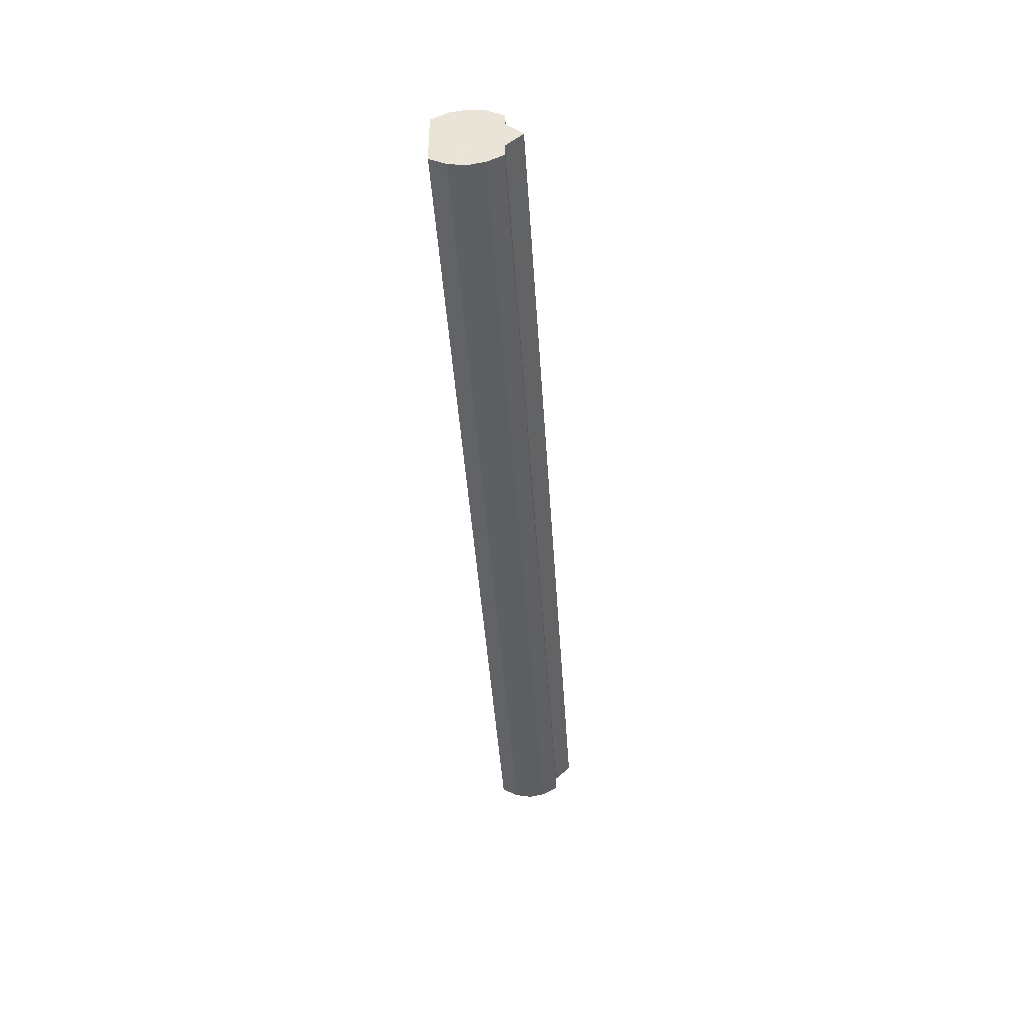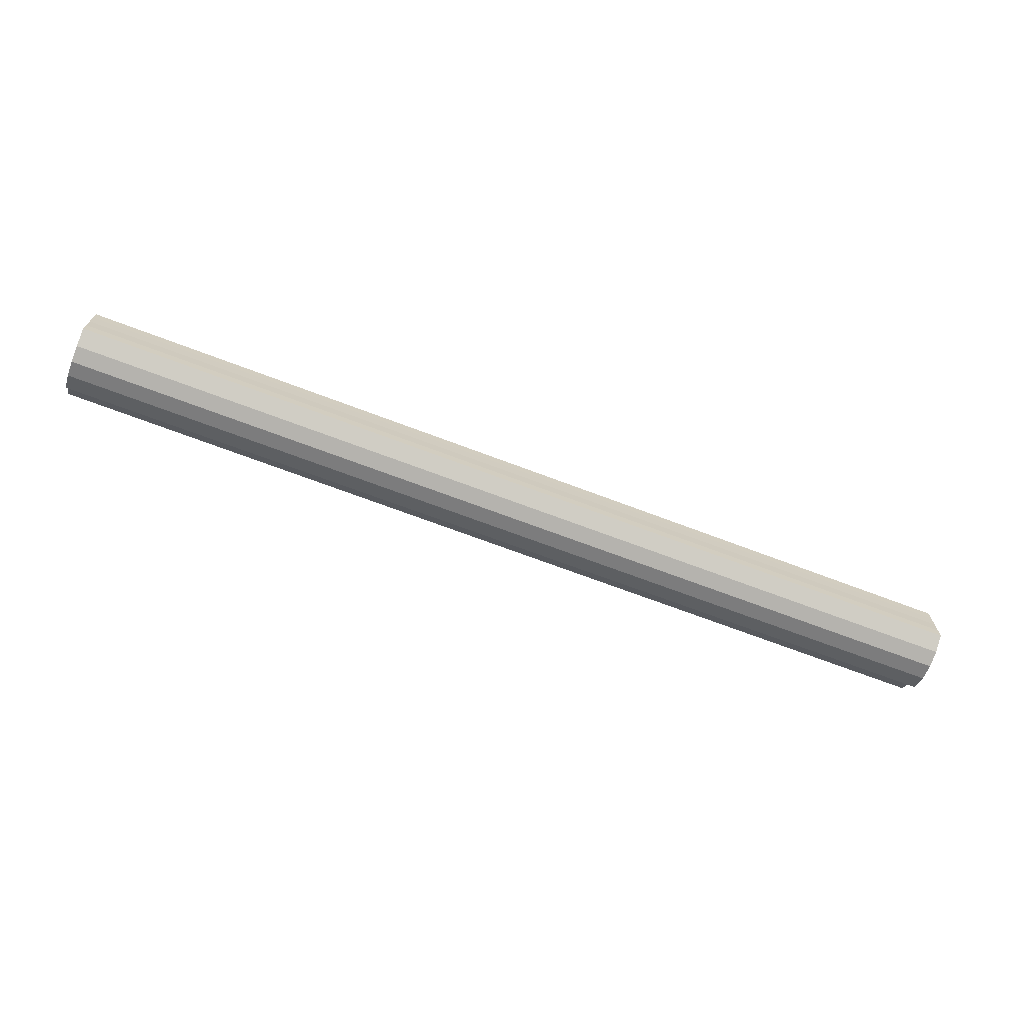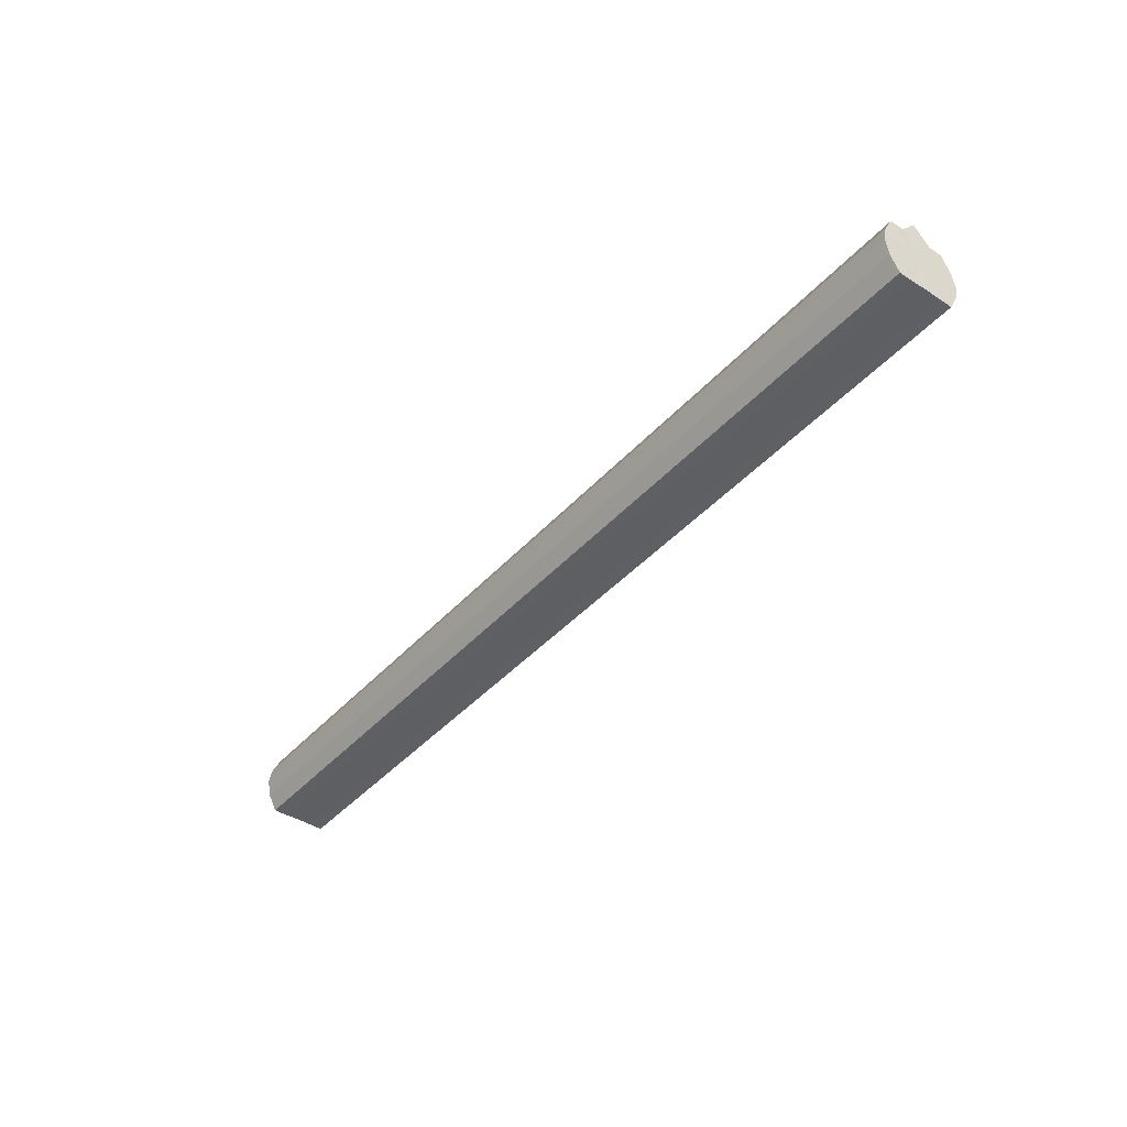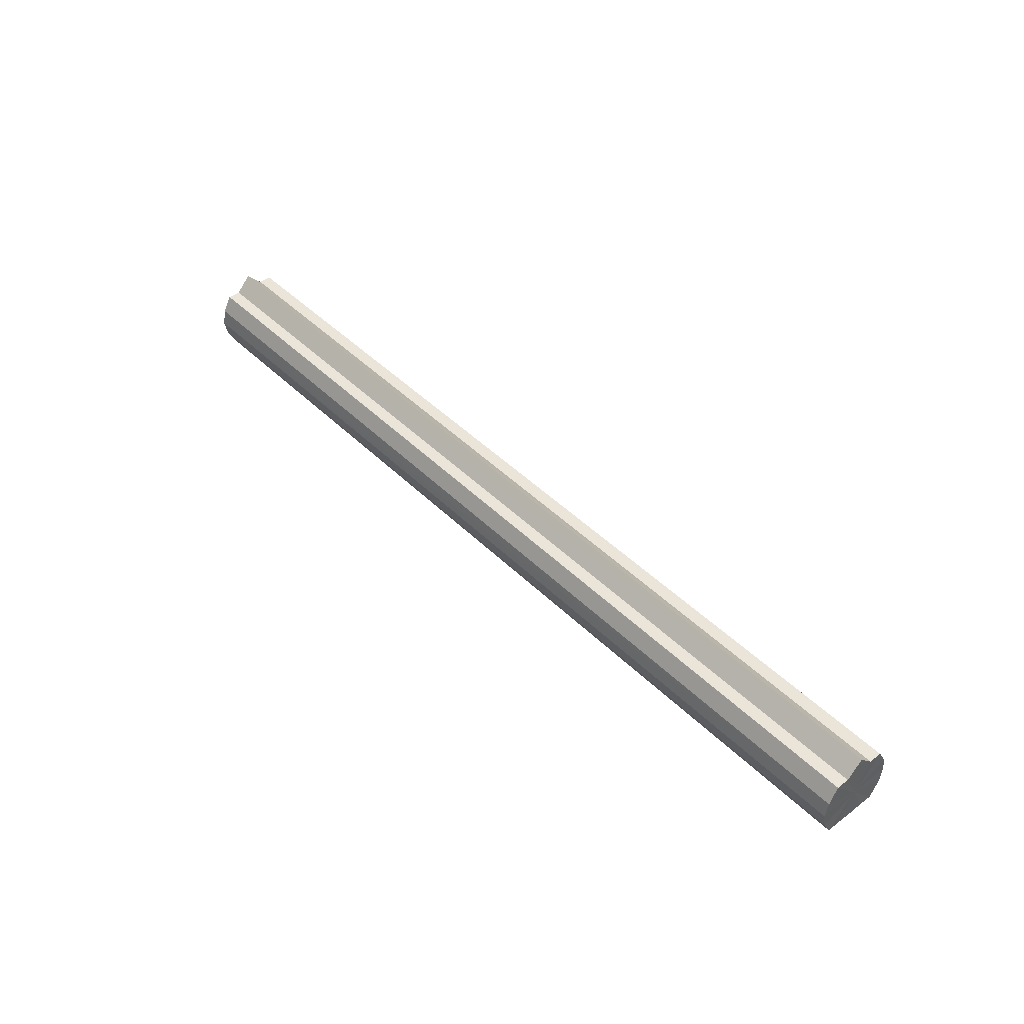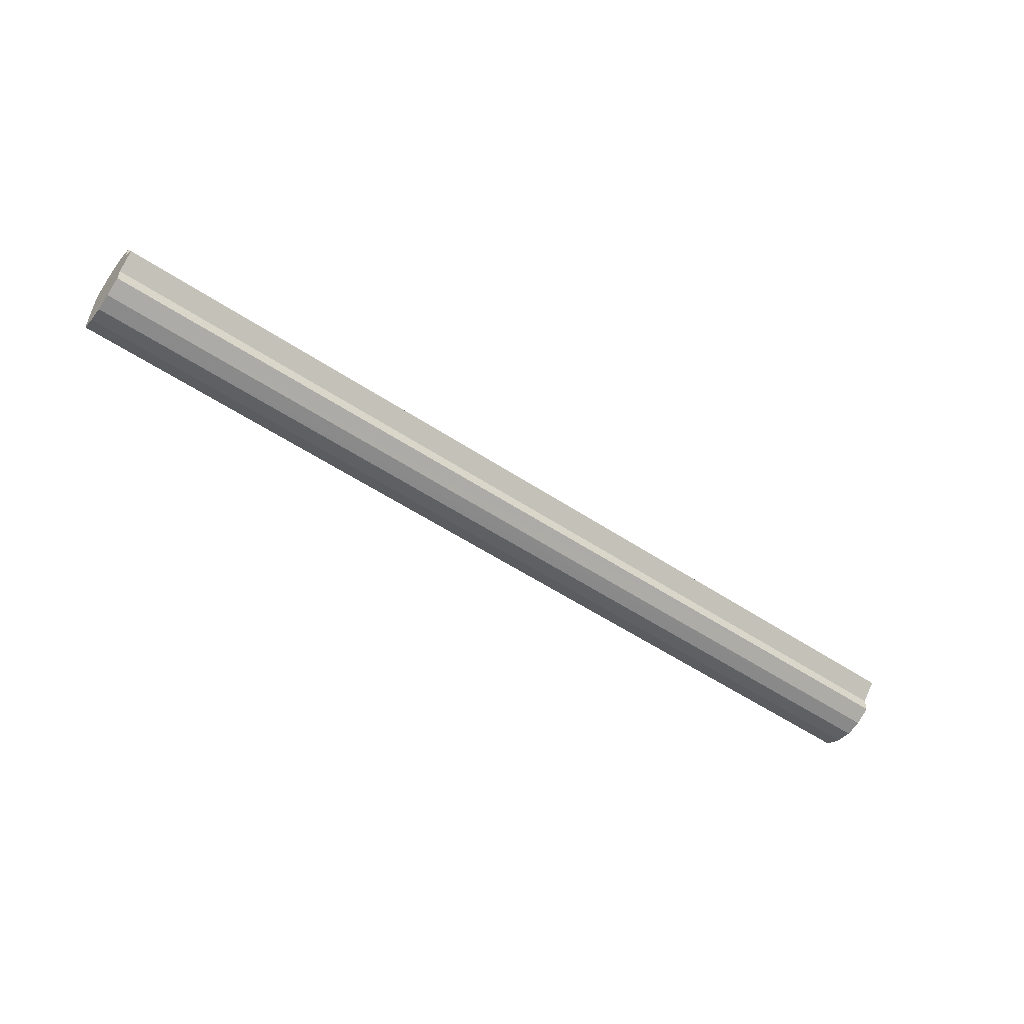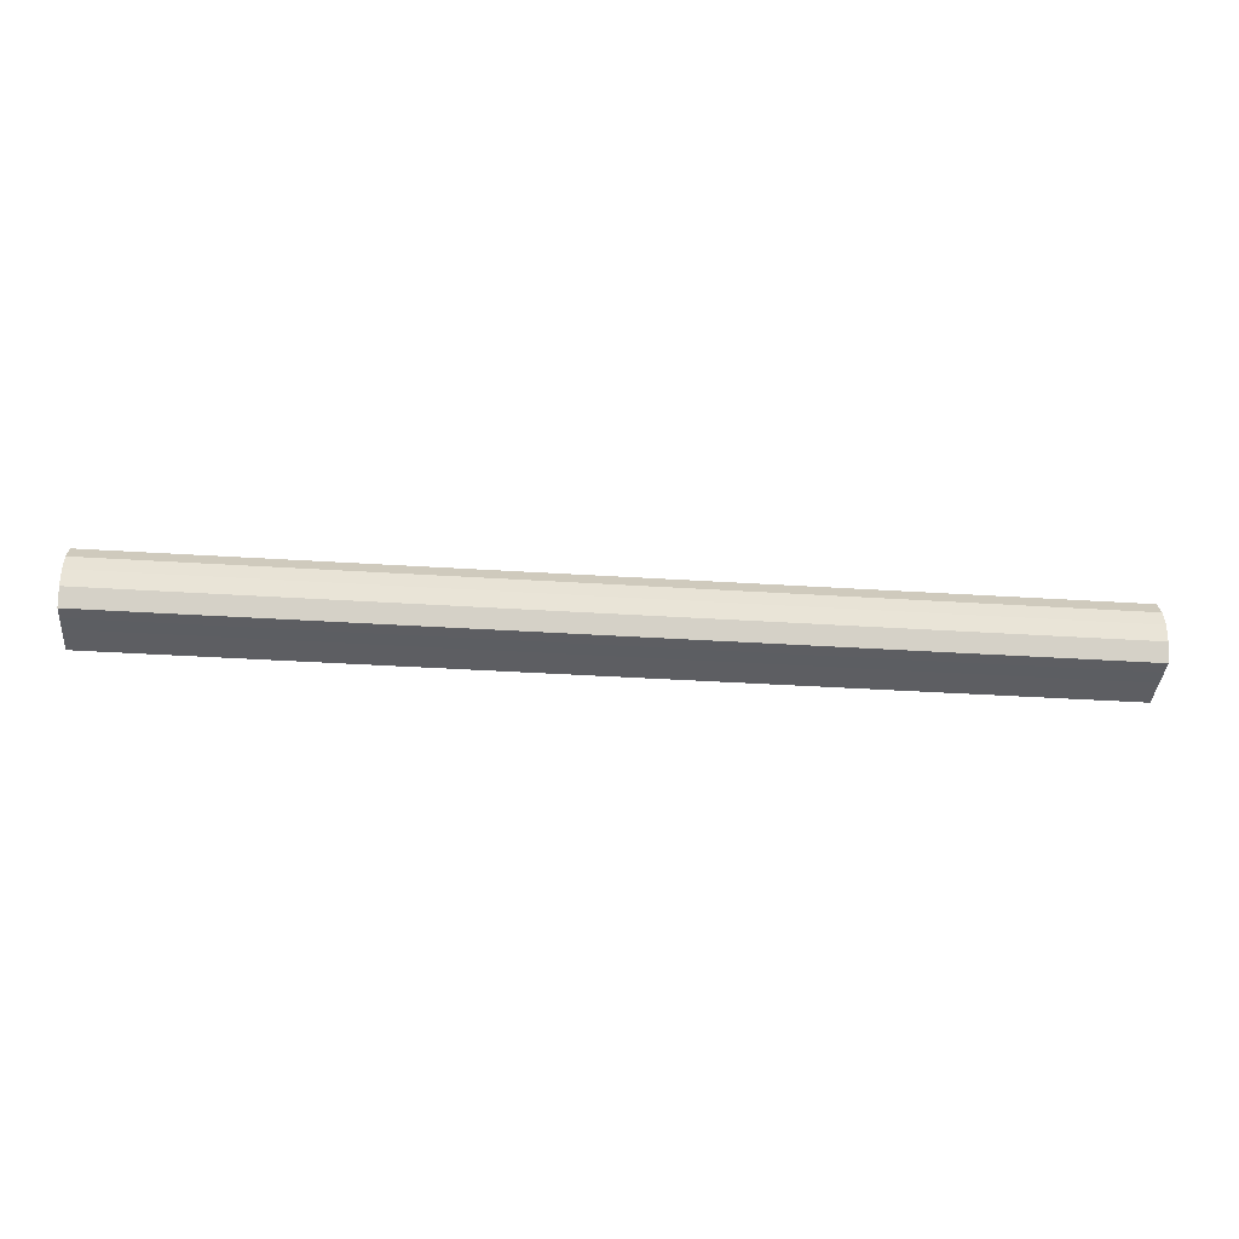
<metadata>
{"format":"obj","ext":"obj","renderer":"f3d","projection":"perspective","resolution":1024,"background":"white","views":[{"elev":-43.0,"azim":93.7,"up":"+Z"},{"elev":-69.4,"azim":-20.8,"up":"+Z"},{"elev":-41.6,"azim":52.3,"up":"+Y"},{"elev":44.7,"azim":-131.3,"up":"+Y"},{"elev":-53.8,"azim":144.6,"up":"+Z"},{"elev":-38.5,"azim":175.4,"up":"+Y"}]}
</metadata>
<code>
o 2644
v 2175 1861 9.15
v 2175 1861 9.16
v 2174 1861 9.15
v 2175 1861 9.168
v 2174 1861 9.16
v 2175 1861 9.14
v 2174 1861 9.14
v 2175 1861 9.173
v 2174 1861 9.168
v 2175 1861 9.132
v 2174 1861 9.132
v 2175 1861 9.175
v 2174 1861 9.173
v 2175 1861 9.127
v 2174 1861 9.127
v 2175 1861 9.173
v 2174 1861 9.175
v 2175 1861 9.125
v 2174 1861 9.125
v 2175 1861 9.168
v 2174 1861 9.173
v 2175 1861 9.127
v 2174 1861 9.127
v 2175 1861 9.16
v 2174 1861 9.168
v 2175 1861 9.15
v 2174 1861 9.16
v 2175 1861 9.132
v 2174 1861 9.132
v 2175 1861 9.14
v 2174 1861 9.14
v 2175 1861 9.15
v 2174 1861 9.15
v 2175 1861 9.14
v 2174 1861 9.14
v 2175 1861 9.132
v 2174 1861 9.132
v 2175 1861 9.127
v 2174 1861 9.127
v 2175 1861 9.125
v 2174 1861 9.125
v 2175 1861 9.127
v 2174 1861 9.127
v 2175 1861 9.132
v 2174 1861 9.132
v 2175 1861 9.14
v 2174 1861 9.14
v 2175 1861 9.15
v 2174 1861 9.15
v 2175 1861 9.16
v 2174 1861 9.16
v 2175 1861 9.168
v 2174 1861 9.168
v 2175 1861 9.173
v 2174 1861 9.173
v 2175 1861 9.175
v 2174 1861 9.175
v 2175 1861 9.173
v 2174 1861 9.173
v 2175 1861 9.168
v 2174 1861 9.168
v 2175 1861 9.16
v 2174 1861 9.16
v 2175 1861 9.15
v 2174 1861 9.15
v 2175 1861 9.15
v 2175 1861 9.16
v 2175 1861 9.14
v 2175 1861 9.168
v 2175 1861 9.132
v 2175 1861 9.173
v 2175 1861 9.127
v 2175 1861 9.175
v 2175 1861 9.125
v 2175 1861 9.173
v 2175 1861 9.127
v 2175 1861 9.168
v 2175 1861 9.132
v 2175 1861 9.16
v 2175 1861 9.14
v 2175 1861 9.15
v 2174 1861 9.15
v 2174 1861 9.15
v 2174 1861 9.16
v 2174 1861 9.14
v 2174 1861 9.168
v 2174 1861 9.132
v 2174 1861 9.173
v 2174 1861 9.127
v 2174 1861 9.175
v 2174 1861 9.125
v 2174 1861 9.173
v 2174 1861 9.127
v 2174 1861 9.168
v 2174 1861 9.132
v 2174 1861 9.16
v 2174 1861 9.14
v 2174 1861 9.15
f 1 2 3
f 2 4 5
f 6 1 7
f 4 8 9
f 10 6 11
f 8 12 13
f 14 10 15
f 12 16 17
f 18 14 19
f 16 20 21
f 22 18 23
f 20 24 25
f 24 26 27
f 28 22 29
f 30 28 31
f 32 30 33
f 33 34 35
f 35 36 37
f 37 38 39
f 39 40 41
f 41 42 43
f 43 44 45
f 45 46 47
f 47 48 49
f 49 50 51
f 51 52 53
f 53 54 55
f 55 56 57
f 57 58 59
f 59 60 61
f 61 62 63
f 63 64 65
f 66 64 67
f 66 68 64
f 66 67 69
f 66 70 68
f 66 69 71
f 66 72 70
f 66 71 73
f 66 74 72
f 66 73 75
f 66 76 74
f 66 75 77
f 66 78 76
f 66 77 79
f 66 80 78
f 66 79 81
f 66 81 80
f 82 83 84
f 82 85 83
f 82 84 86
f 82 87 85
f 82 86 88
f 82 89 87
f 82 88 90
f 82 91 89
f 82 90 92
f 82 93 91
f 82 92 94
f 82 95 93
f 82 94 96
f 82 97 95
f 82 96 98
f 82 98 97

</code>
